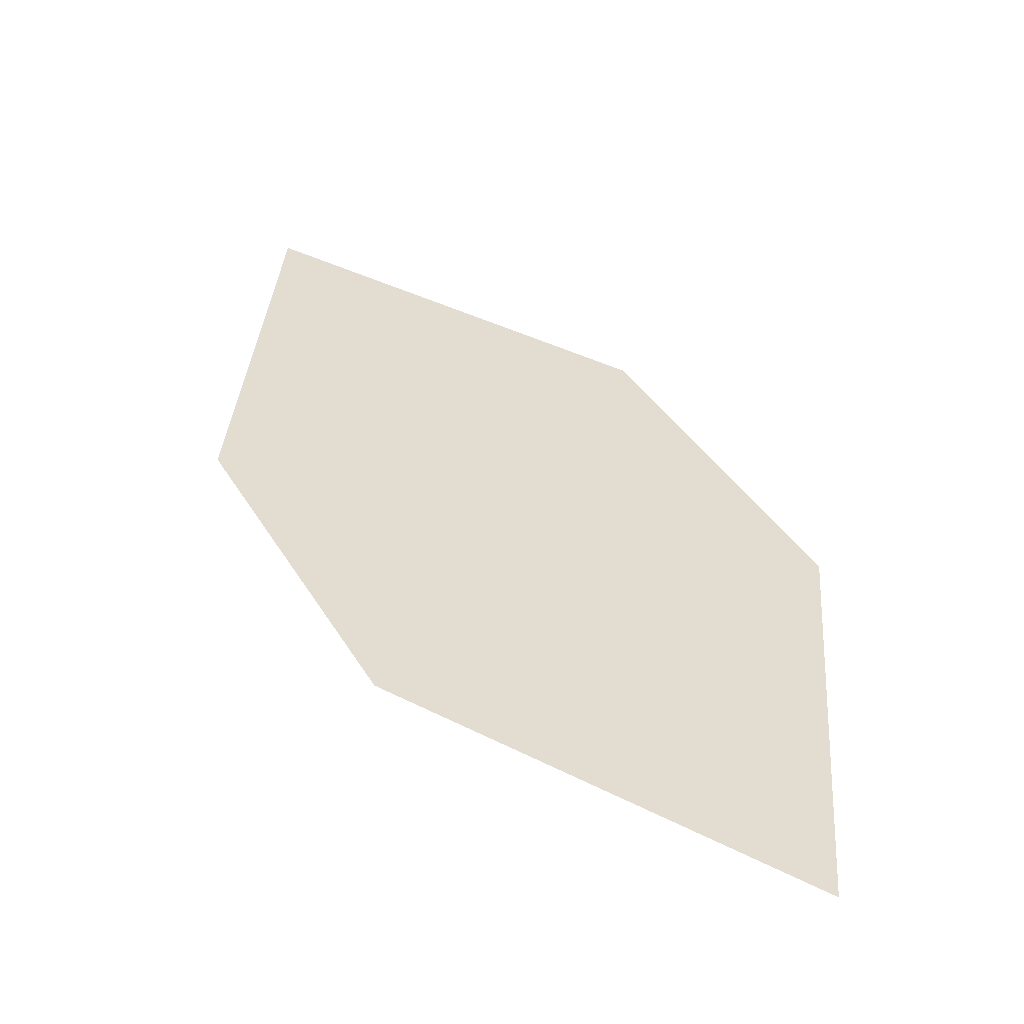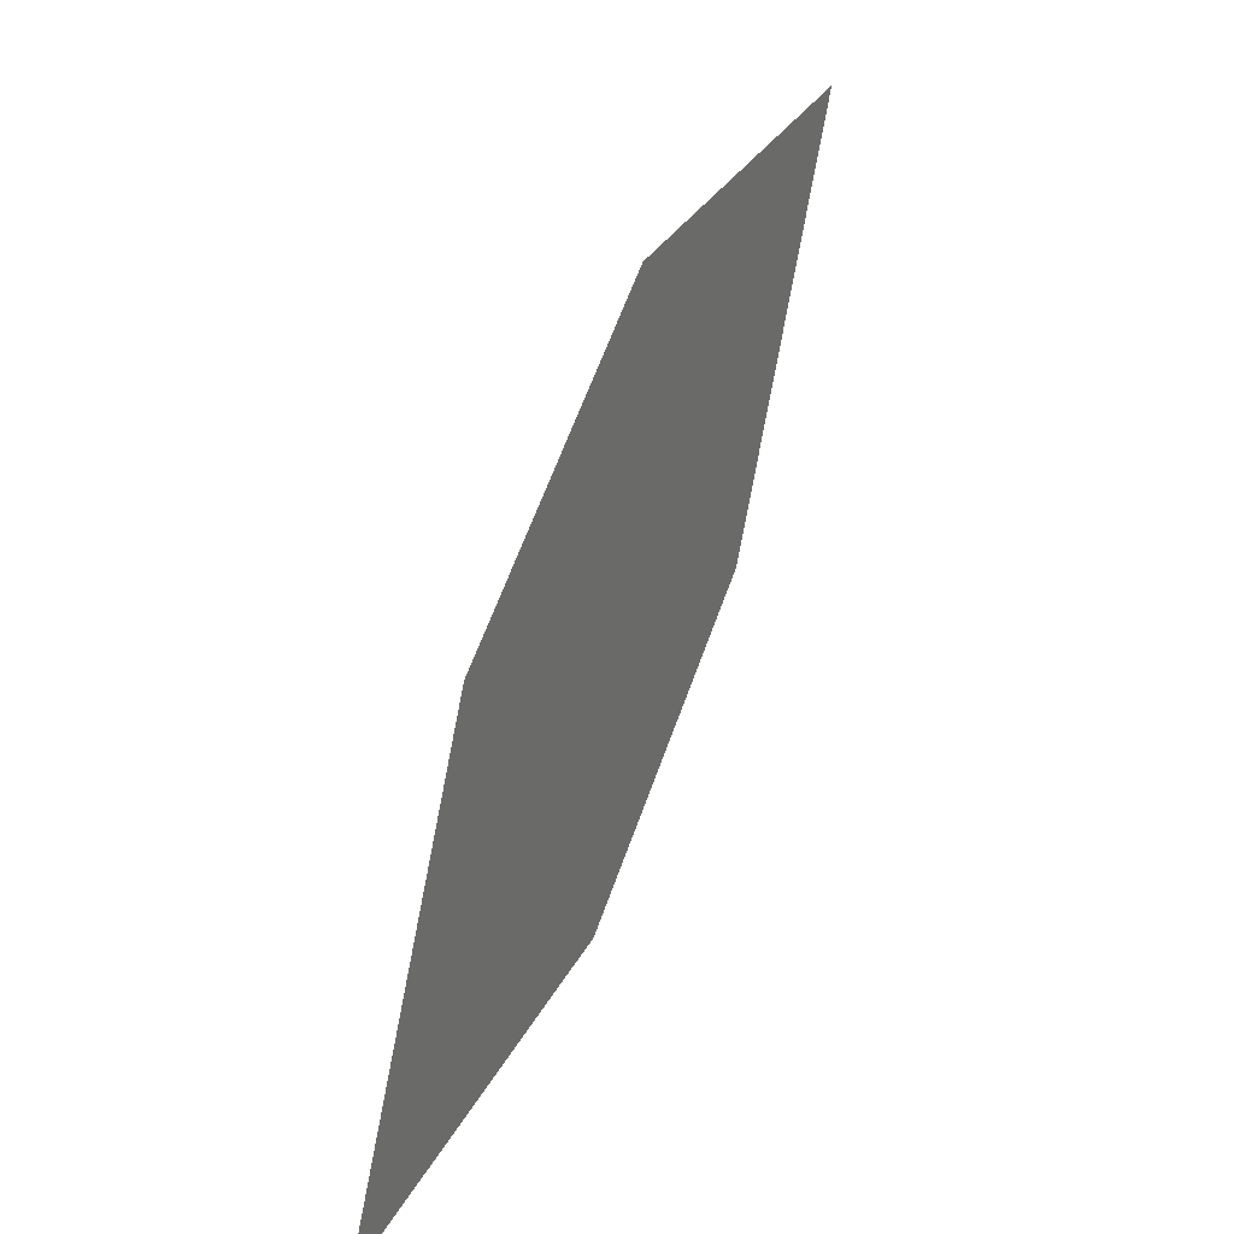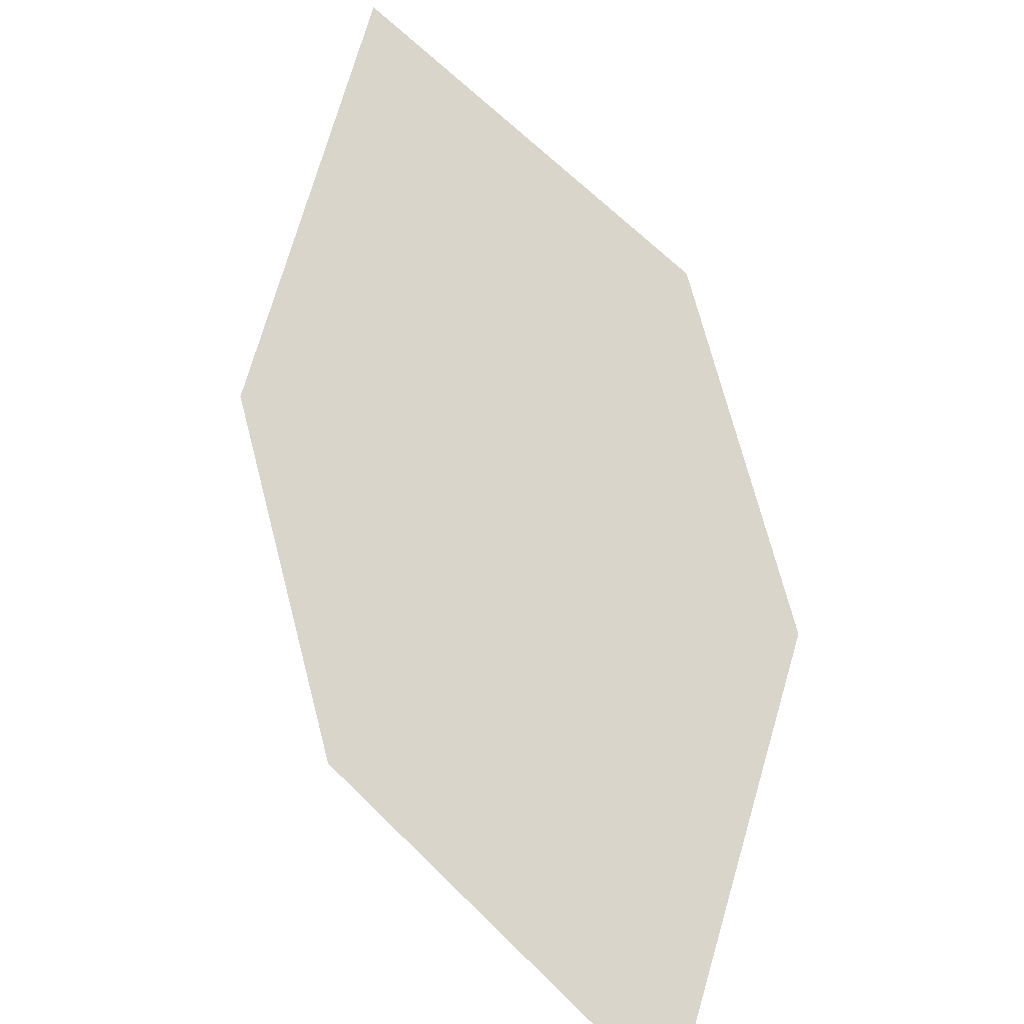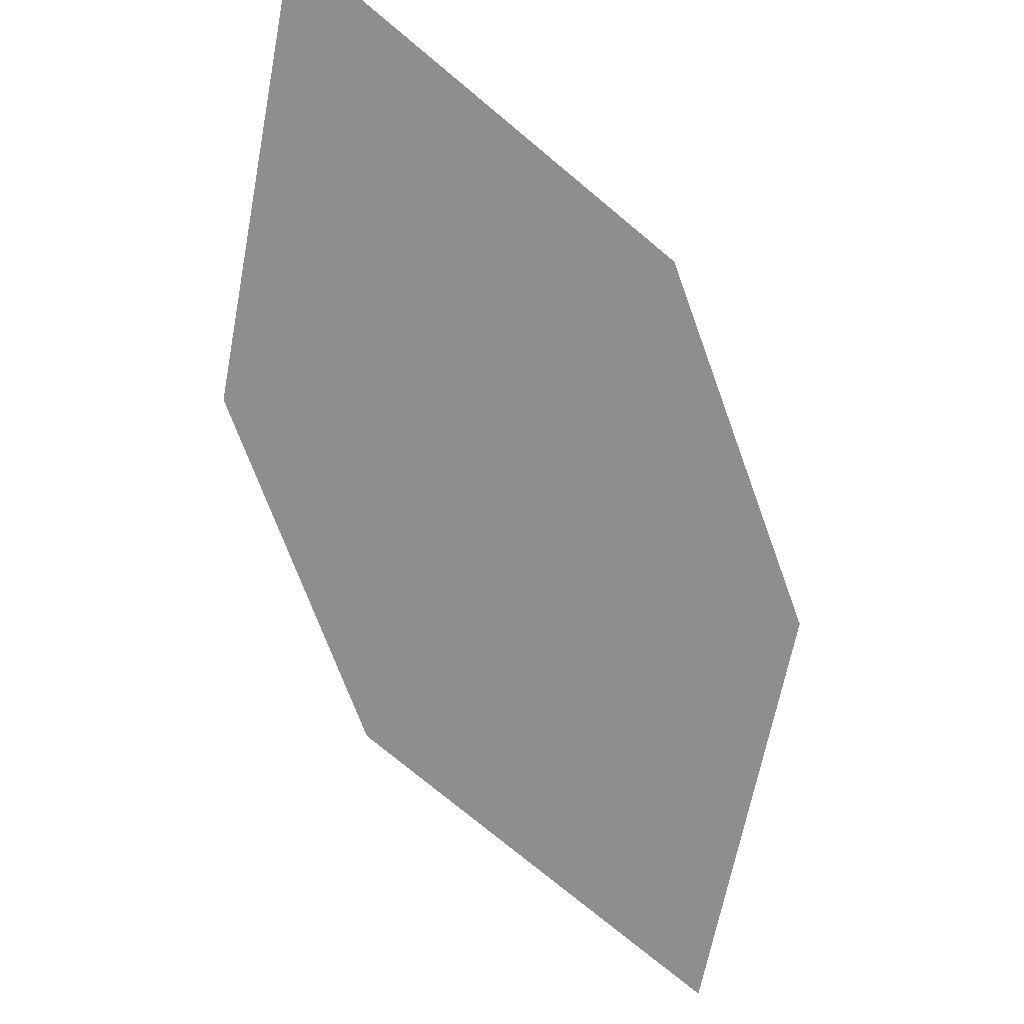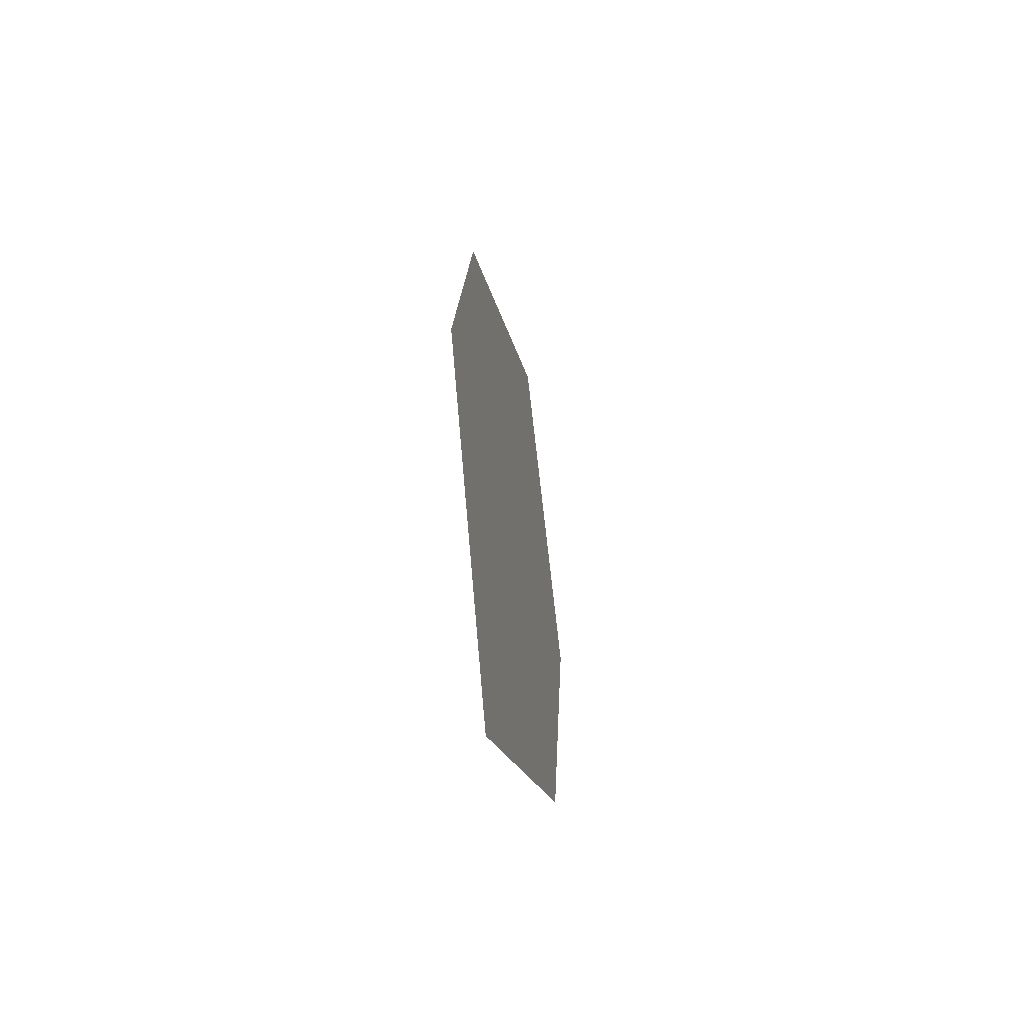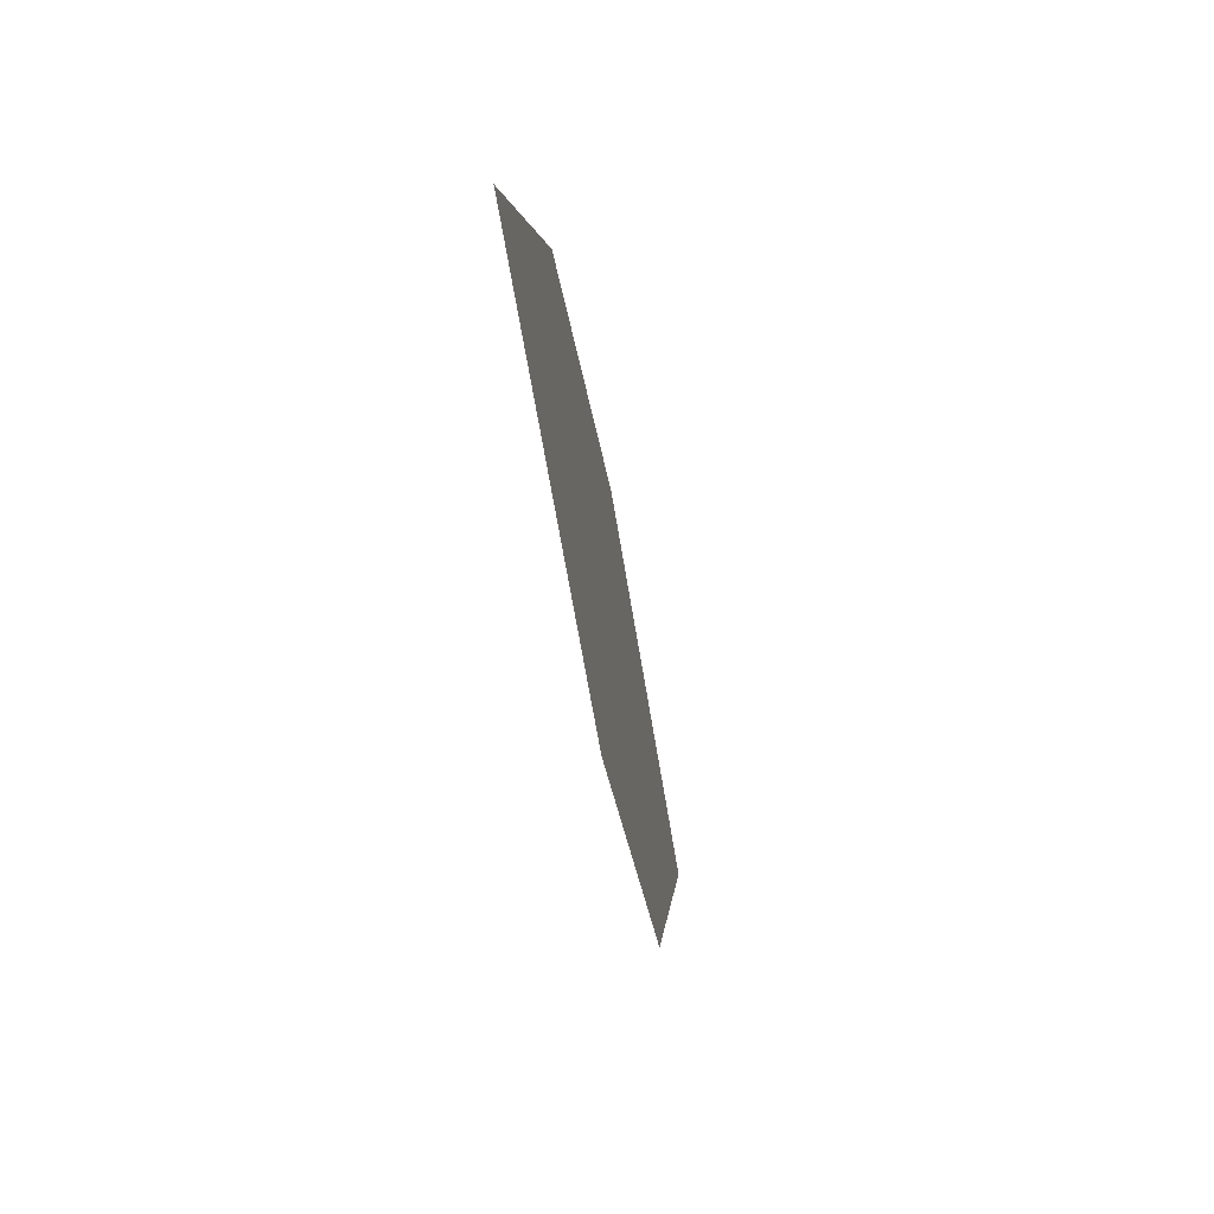
<metadata>
{"format":"obj","ext":"obj","renderer":"f3d","projection":"perspective","resolution":1024,"background":"white","views":[{"elev":43.1,"azim":12.2,"up":"+Z"},{"elev":8.1,"azim":112.6,"up":"+Y"},{"elev":65.1,"azim":-155.7,"up":"+Z"},{"elev":-62.9,"azim":59.0,"up":"+Z"},{"elev":67.5,"azim":-96.7,"up":"+Y"},{"elev":22.6,"azim":-88.2,"up":"+Y"}]}
</metadata>
<code>
o leaves.012
v -0.2052 0.1003 0.7109
v -0.2123 0.152 0.7029
v -0.29 0.2053 0.6963
v -0.2546 0.1186 0.7091
v -0.2829 0.1536 0.7042
v -0.2406 0.187 0.698
f 1 2 6 3
f 1 3 5 4

</code>
